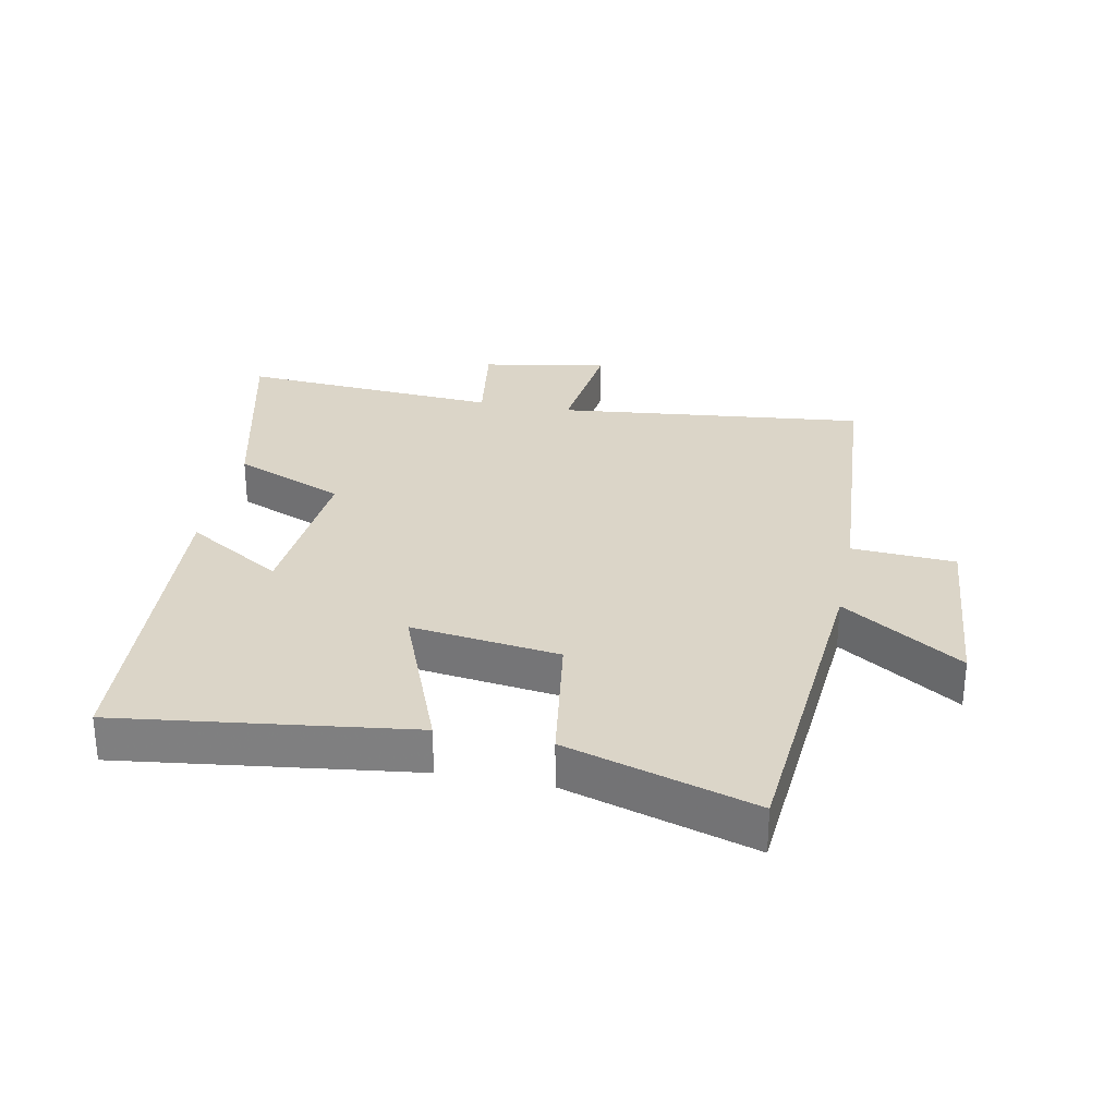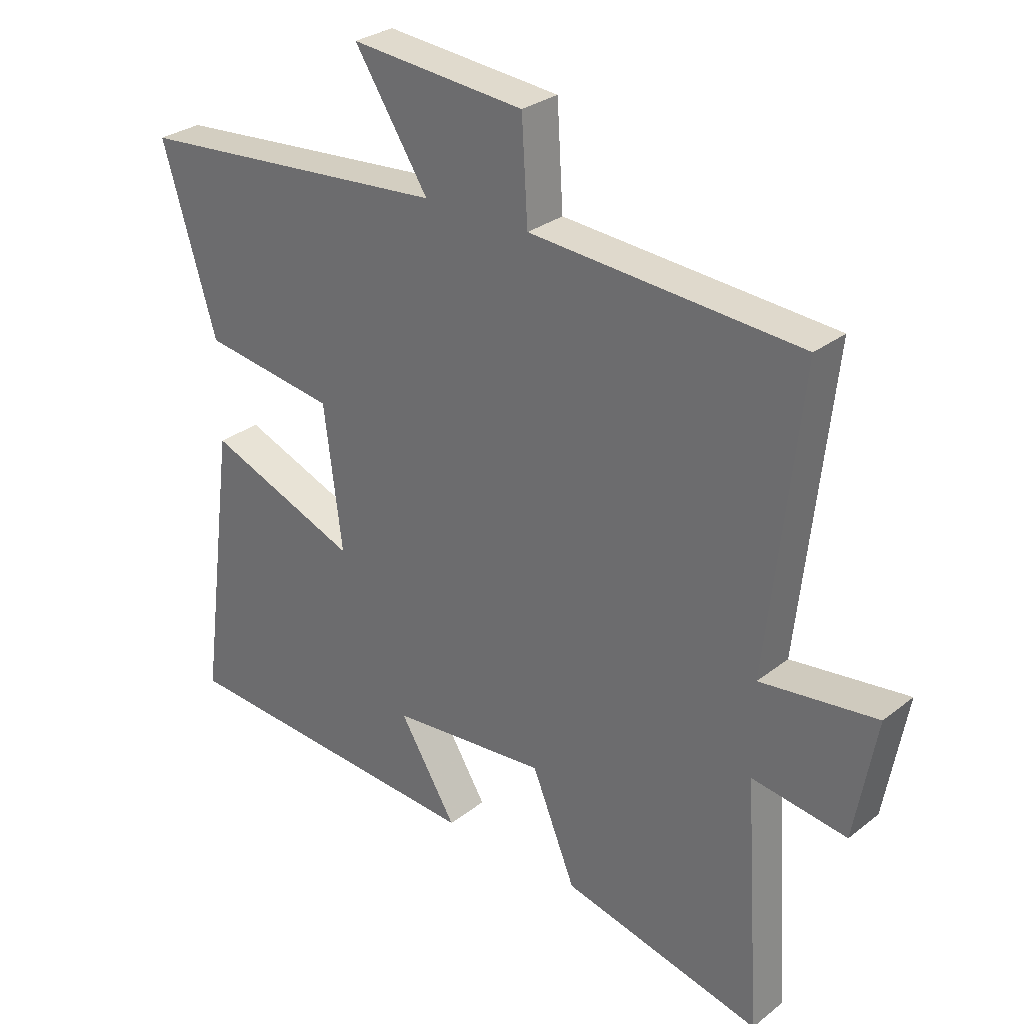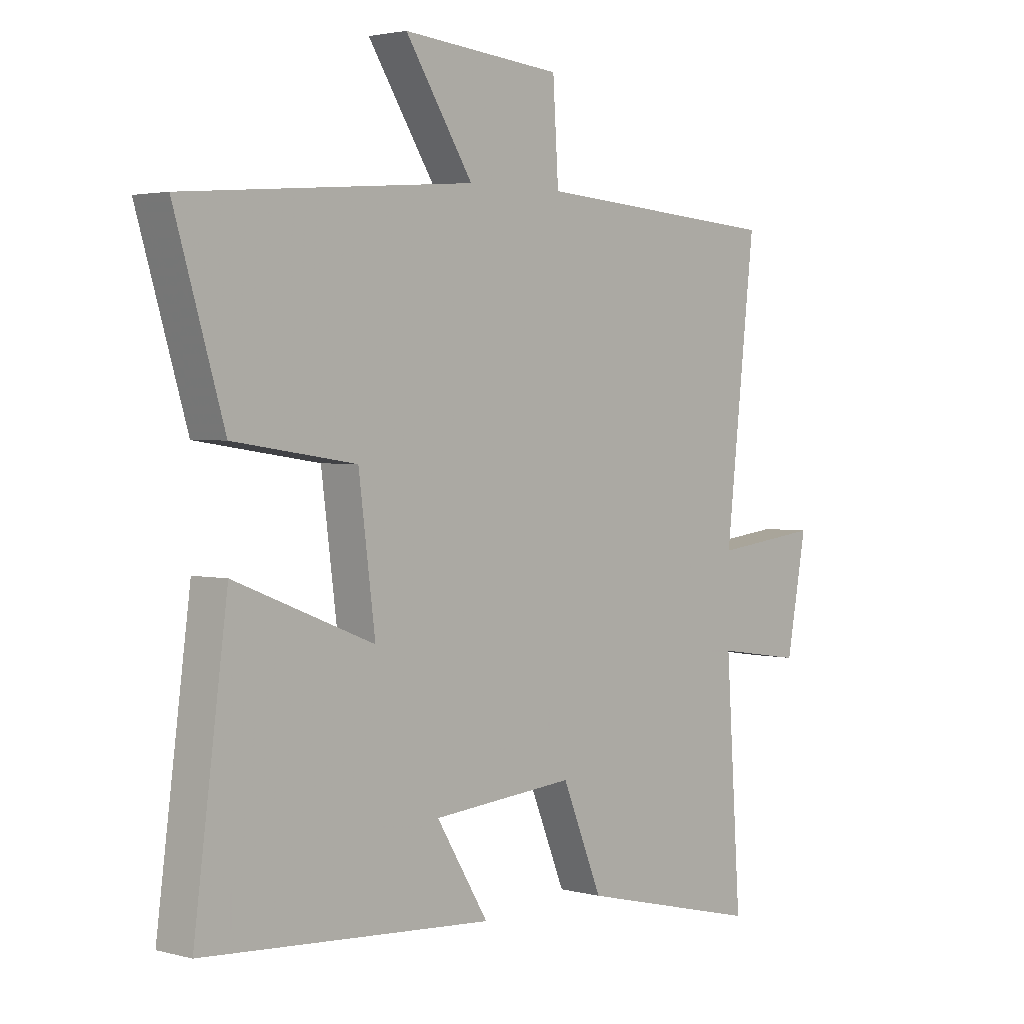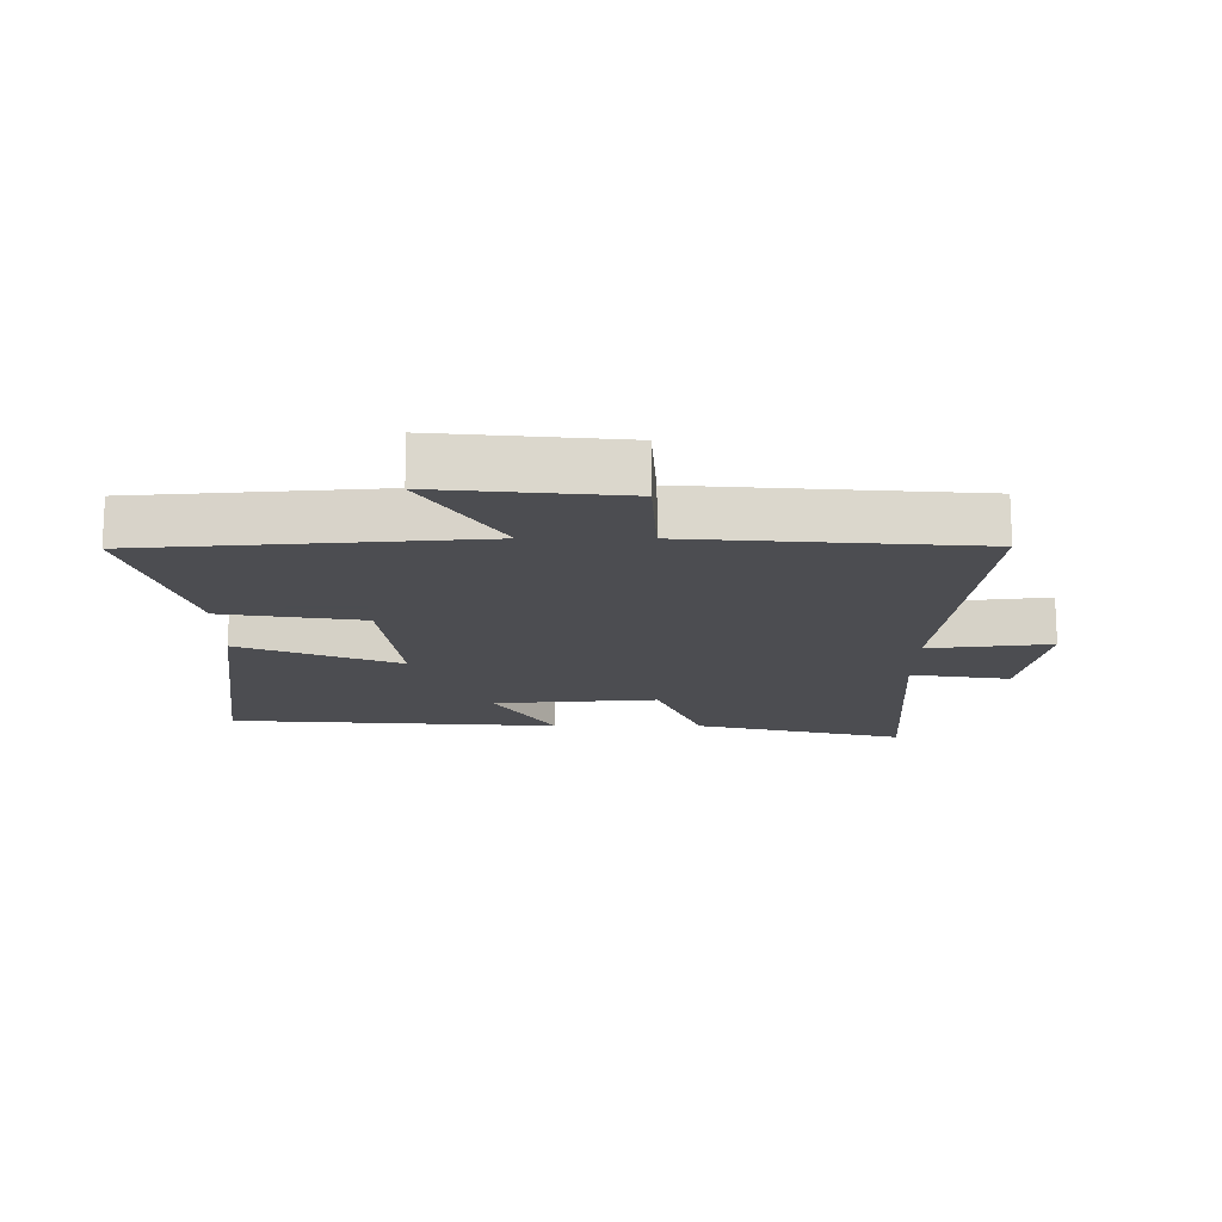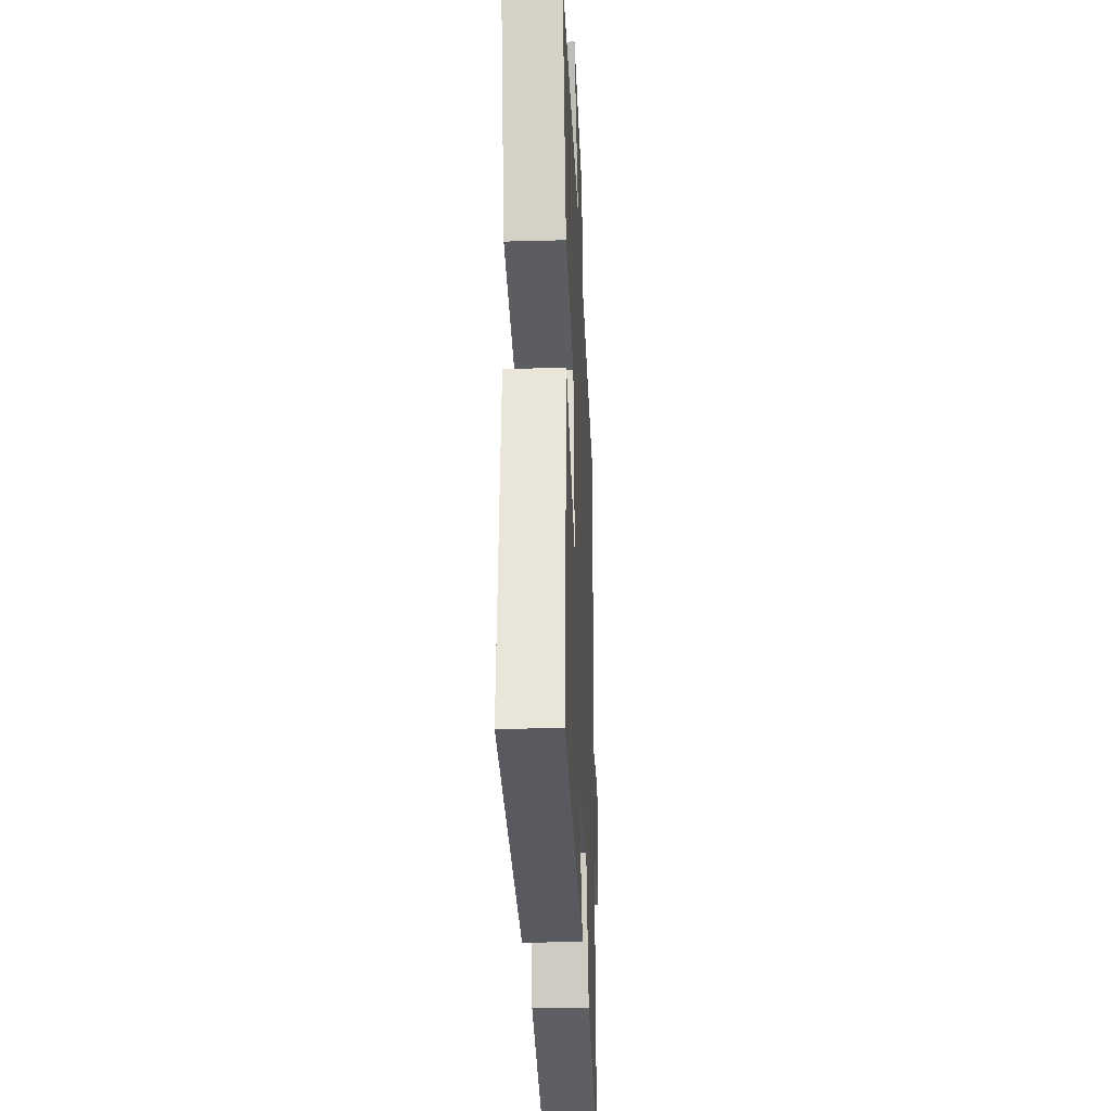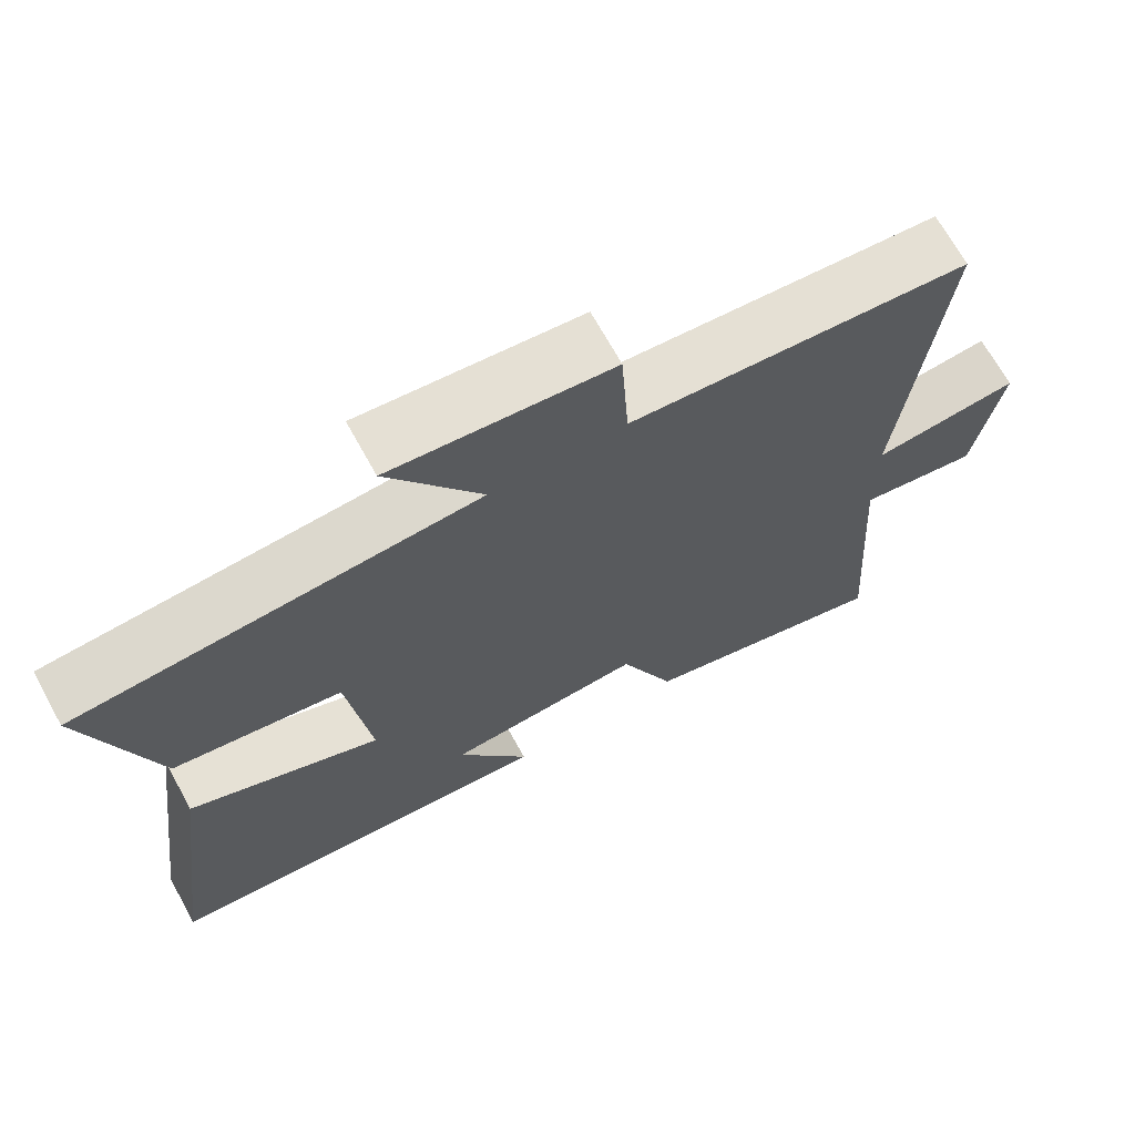
<metadata>
{"format":"obj","ext":"obj","renderer":"f3d","projection":"perspective","resolution":1024,"background":"white","views":[{"elev":29.6,"azim":-78.7,"up":"+Y"},{"elev":29.0,"azim":40.9,"up":"+Z"},{"elev":2.6,"azim":-47.6,"up":"+Z"},{"elev":-16.1,"azim":-0.1,"up":"+Y"},{"elev":-28.0,"azim":-87.6,"up":"+Z"},{"elev":68.7,"azim":-28.8,"up":"+Z"}]}
</metadata>
<code>
v 0.554 0.07 0.468
v 0.5 0.07 -0.018
v 0.692 0.07 0.005
v 0.656 0.07 -0.193
v 0.5 0.07 -0.17
v 0.527 0.07 -0.58
v 0.197 0.07 -0.5
v 0.125 0.07 -0.325
v -0.133 0.07 -0.347
v -0.039 0.07 -0.5
v -0.56 0.07 -0.465
v -0.5 0.07 -0.007
v -0.249 0.07 -0.106
v -0.279 0.07 0.128
v -0.5 0.07 0.161
v -0.589 0.07 0.457
v -0.068 0.07 0.5
v -0.19 0.07 0.689
v 0.098 0.07 0.663
v 0.108 0.07 0.5
v 0.554 0 0.468
v 0.5 0 -0.018
v 0.692 0 0.005
v 0.656 0 -0.193
v 0.5 0 -0.17
v 0.527 0 -0.58
v 0.197 0 -0.5
v 0.125 0 -0.325
v -0.133 0 -0.347
v -0.039 0 -0.5
v -0.56 0 -0.465
v -0.5 0 -0.007
v -0.249 0 -0.106
v -0.279 0 0.128
v -0.5 0 0.161
v -0.589 0 0.457
v -0.068 0 0.5
v -0.19 0 0.689
v 0.098 0 0.663
v 0.108 0 0.5
f 17 18 19 20
f 17 20 1 2
f 14 15 16 17
f 13 14 17 2
f 11 12 13
f 11 13 2
f 9 10 11
f 9 11 2 3
f 8 9 3
f 5 6 7 8
f 5 8 3
f 3 4 5
f 40 39 38 37
f 22 21 40 37
f 37 36 35 34
f 22 37 34 33
f 33 32 31
f 22 33 31
f 31 30 29
f 23 22 31 29
f 23 29 28
f 28 27 26 25
f 23 28 25
f 25 24 23
f 1 21 22 2
f 2 22 23 3
f 3 23 24 4
f 4 24 25 5
f 5 25 26 6
f 6 26 27 7
f 7 27 28 8
f 8 28 29 9
f 9 29 30 10
f 10 30 31 11
f 11 31 32 12
f 12 32 33 13
f 13 33 34 14
f 14 34 35 15
f 15 35 36 16
f 16 36 37 17
f 17 37 38 18
f 18 38 39 19
f 19 39 40 20
f 20 40 21 1

</code>
